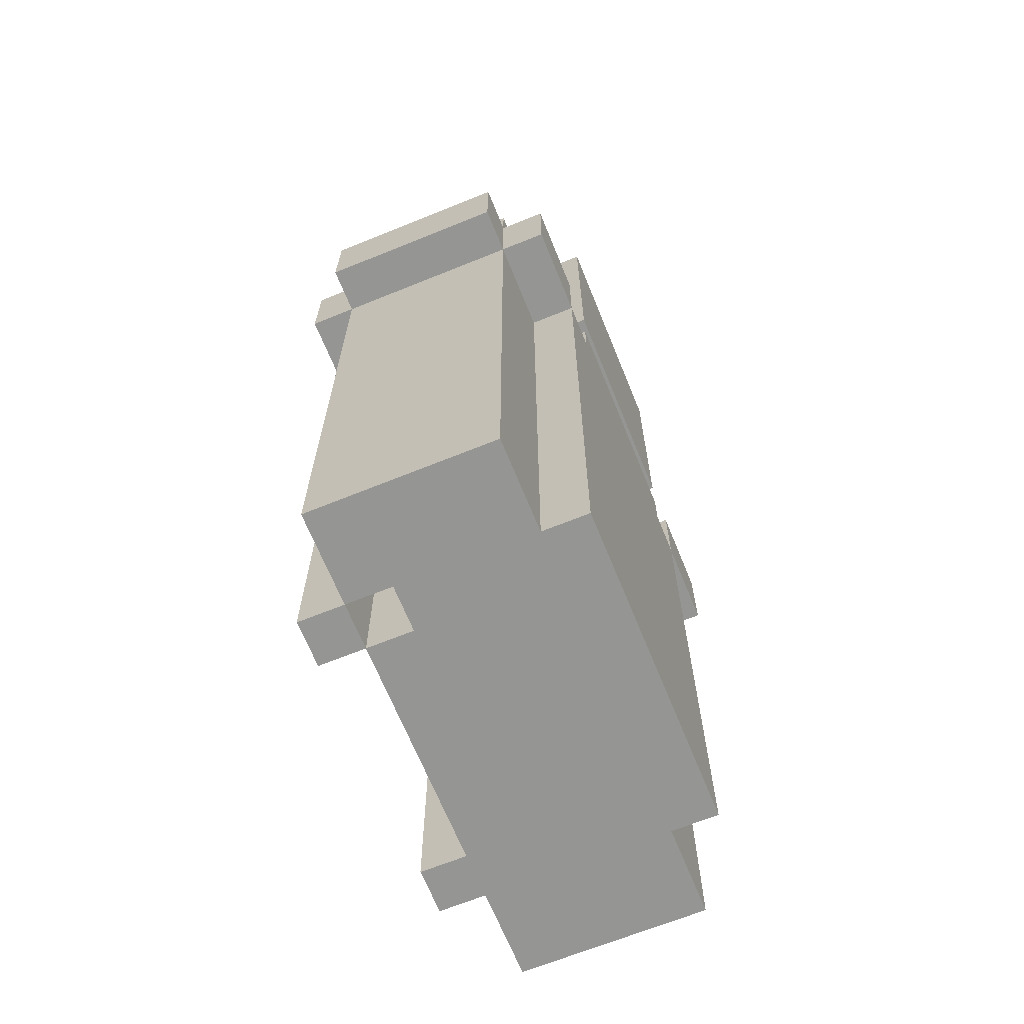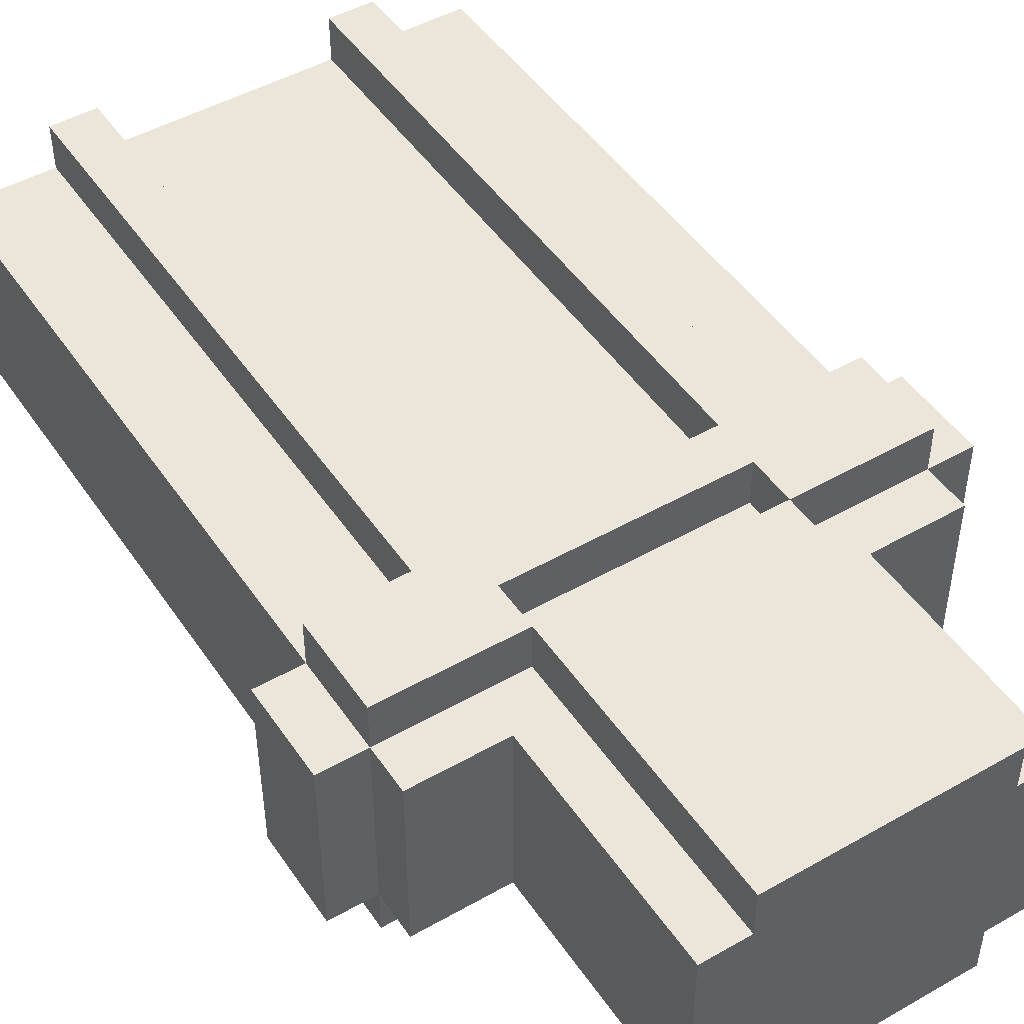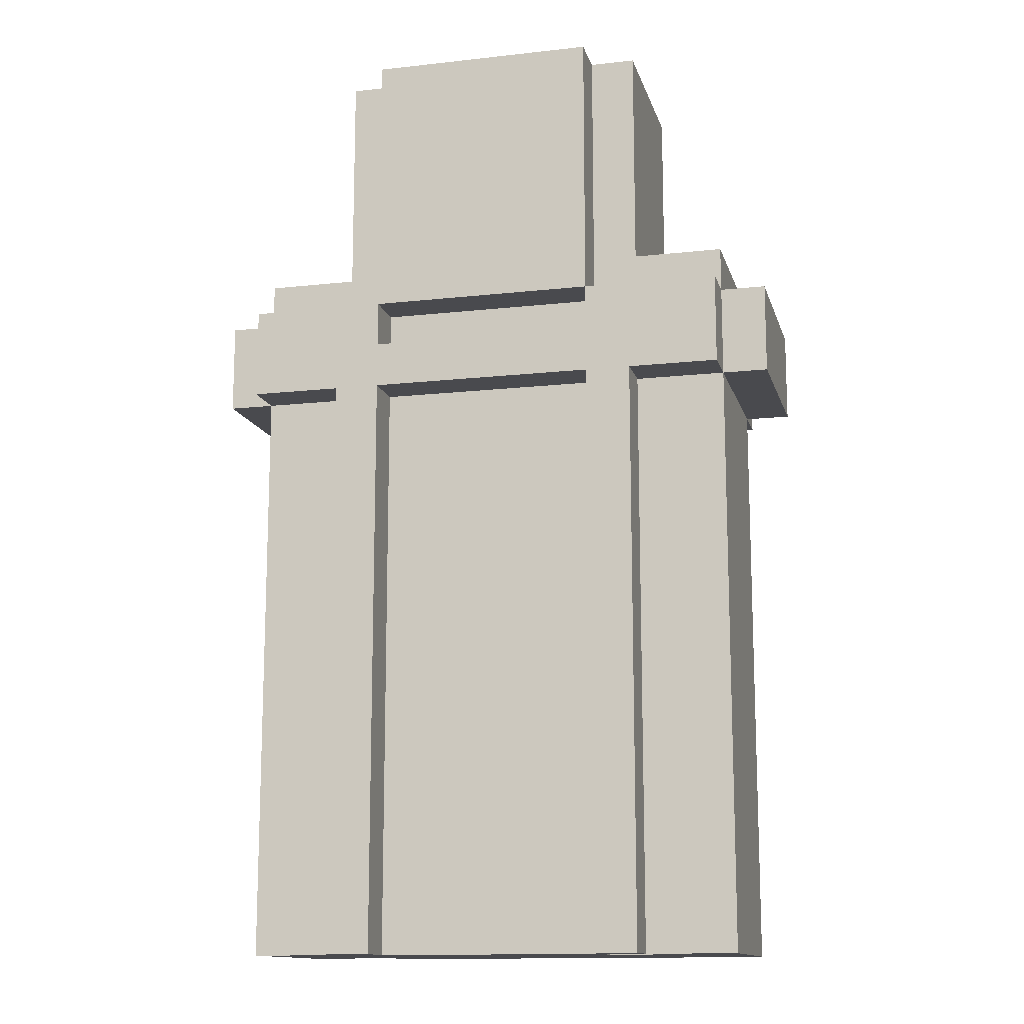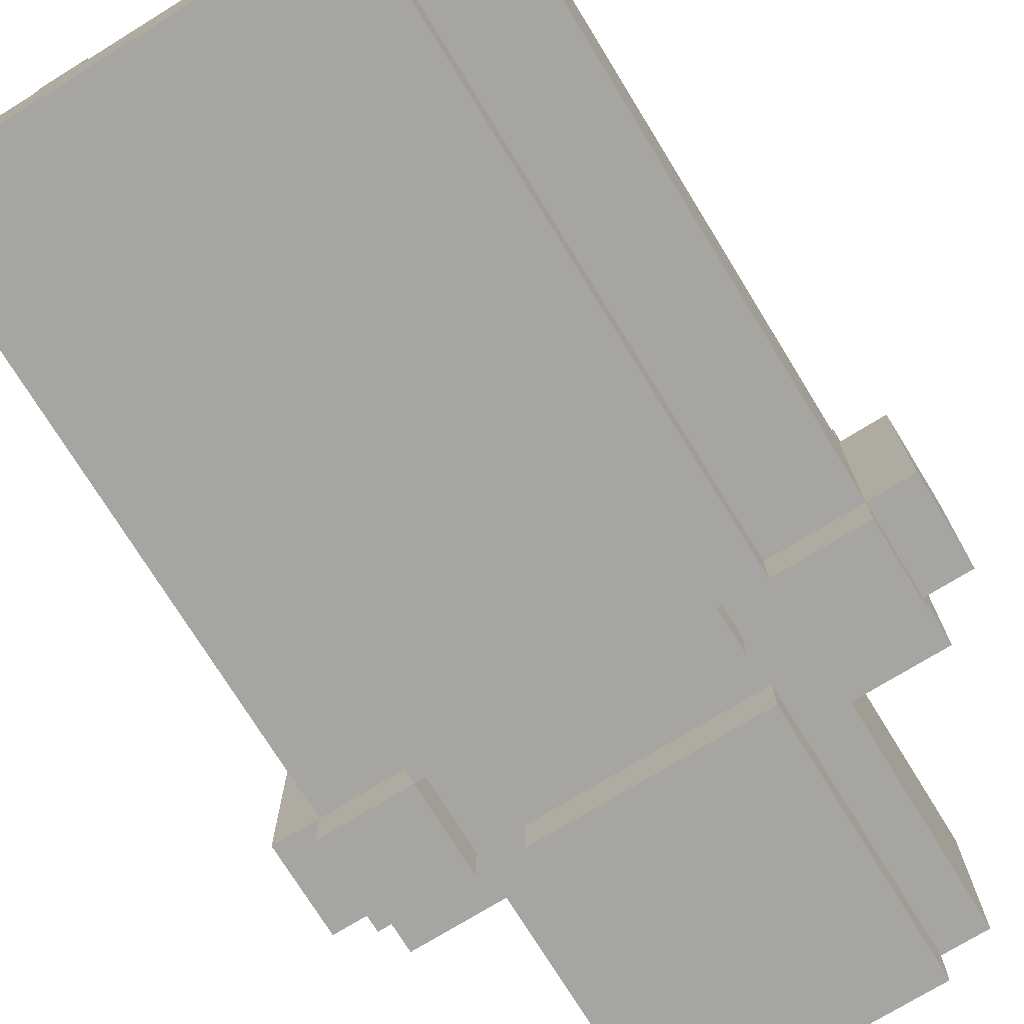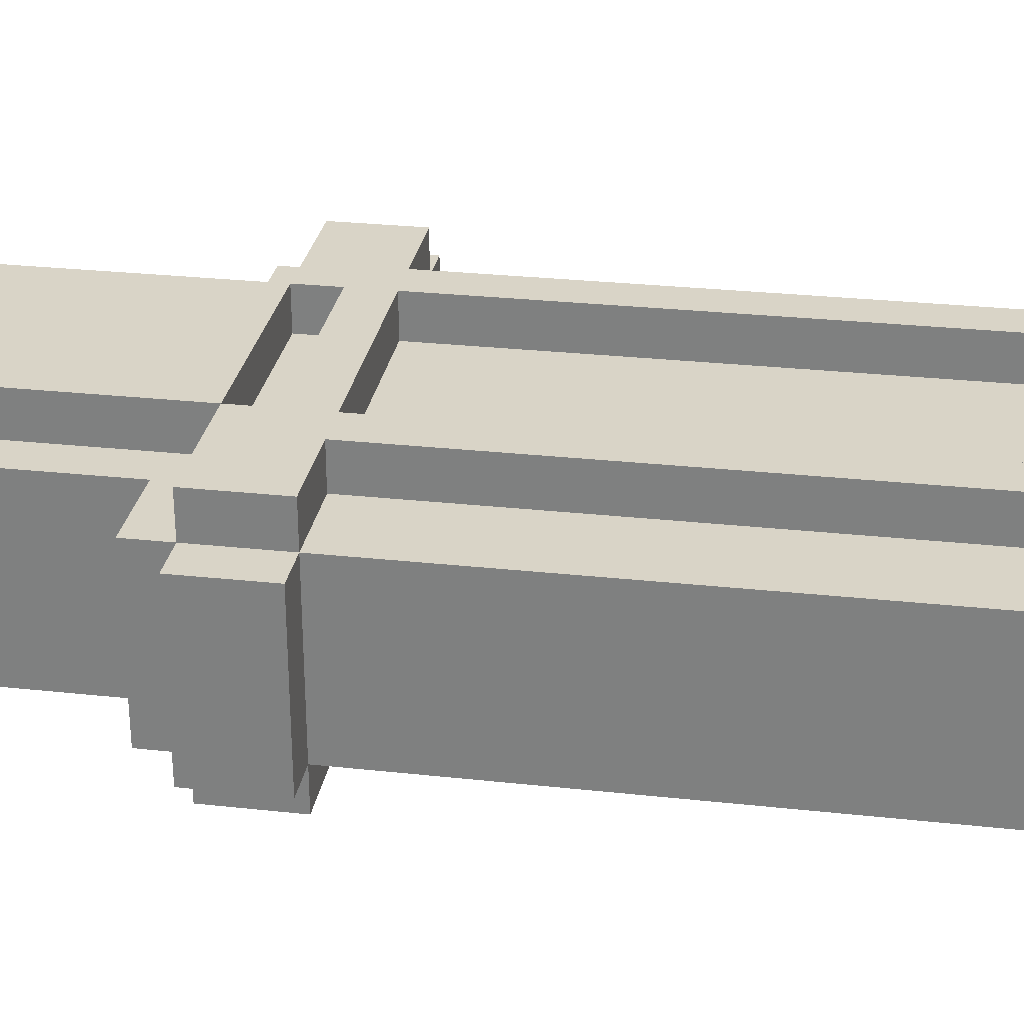
<metadata>
{"format":"obj","ext":"obj","renderer":"f3d","projection":"perspective","resolution":1024,"background":"white","views":[{"elev":-67.3,"azim":112.1,"up":"+Y"},{"elev":47.8,"azim":147.4,"up":"+Z"},{"elev":-13.4,"azim":14.2,"up":"+Y"},{"elev":-73.9,"azim":31.6,"up":"+Z"},{"elev":28.5,"azim":-80.7,"up":"+Z"}]}
</metadata>
<code>
v -6 13 1
v -6 13 -3
v -6 15 1
v -6 15 -3
v -5 0 1
v -5 0 -3
v -5 13 2
v -5 13 1
v -5 13 -3
v -5 13 -4
v -5 15 2
v -5 15 1
v -5 15 -3
v -5 15 -4
v -5 16 1
v -5 16 -3
v -3 0 2
v -3 0 1
v -3 0 -3
v -3 0 -4
v -3 6 -0
v -3 6 -2
v -3 7 -0
v -3 7 -2
v -3 13 2
v -3 13 1
v -3 13 -3
v -3 13 -4
v -3 16 1
v -3 16 -3
v -3 21 1
v -3 21 -3
v -2 13 -3
v -2 13 -4
v -2 14 -3
v -2 14 -4
v -2 15 2
v -2 15 1
v -2 15 -3
v -2 15 -4
v -2 18 2
v -2 18 1
v -2 19 2
v -2 19 1
v -2 21 2
v -2 21 1
v -2 21 -3
v -2 21 -4
v 2 13 -0
v 2 13 -3
v 2 14 -0
v 2 14 -2
v 2 14 -3
v 3 0 2
v 3 0 1
v 3 13 2
v 3 13 1
v 3 14 2
v 3 14 1
v 3 15 2
v 3 15 1
v 4 0 1
v 4 0 -0
v 4 13 1
v 4 13 -0
v 4 13 -3
v 4 13 -4
v 4 15 -3
v 4 15 -4
v 6 13 1
v 6 13 -3
v 6 15 1
v 6 15 -3
v -4 6 -0
v -4 6 -2
v -4 7 -0
v -4 7 -2
v -3 13 -3
v -3 13 -4
v -3 15 -3
v -3 15 -4
v -2 0 2
v -2 0 1
v -2 13 2
v -2 13 1
v -2 13 -0
v -2 13 -3
v -2 14 2
v -2 14 1
v -2 14 -0
v -2 14 -2
v -2 14 -3
v -2 15 2
v -2 15 1
v 3 0 1
v 3 0 -0
v 3 13 1
v 3 13 -0
v 3 13 -3
v 3 13 -4
v 3 14 -3
v 3 14 -4
v 3 15 2
v 3 15 1
v 3 15 -3
v 3 15 -4
v 3 18 2
v 3 18 1
v 3 19 2
v 3 19 1
v 3 21 2
v 3 21 1
v 3 21 -3
v 3 21 -4
v 4 0 2
v 4 0 1
v 4 0 -3
v 4 0 -4
v 4 13 2
v 4 13 1
v 4 13 -3
v 4 13 -4
v 4 16 1
v 4 16 -3
v 4 21 1
v 4 21 -3
v 5 13 1
v 5 13 -3
v 5 15 1
v 5 15 -3
v 6 0 1
v 6 0 -3
v 6 13 2
v 6 13 1
v 6 13 -3
v 6 13 -4
v 6 15 2
v 6 15 1
v 6 15 -3
v 6 15 -4
v 6 16 1
v 6 16 -3
v 7 13 1
v 7 13 -3
v 7 15 1
v 7 15 -3
v -5 13 2
v -5 15 2
v -3 0 2
v -3 13 2
v -3 14 2
v -3 15 2
v -2 0 2
v -2 13 2
v -2 14 2
v -2 15 2
v -2 18 2
v -2 19 2
v -2 21 2
v 0 15 2
v 0 18 2
v 0 19 2
v 0 20 2
v 1 15 2
v 1 18 2
v 1 19 2
v 1 20 2
v 3 0 2
v 3 13 2
v 3 14 2
v 3 15 2
v 3 18 2
v 3 19 2
v 3 21 2
v 4 0 2
v 4 13 2
v 4 14 2
v 4 15 2
v 6 13 2
v 6 15 2
v -6 13 1
v -6 15 1
v -5 0 1
v -5 13 1
v -5 15 1
v -5 16 1
v -3 0 1
v -3 13 1
v -3 15 1
v -3 16 1
v -3 21 1
v -2 0 1
v -2 13 1
v -2 14 1
v -2 15 1
v -2 18 1
v -2 19 1
v -2 21 1
v -1 11 1
v -1 12 1
v 0 10 1
v 0 11 1
v 0 12 1
v 0 13 1
v 0 15 1
v 1 10 1
v 1 11 1
v 1 12 1
v 1 13 1
v 1 15 1
v 2 11 1
v 2 12 1
v 3 0 1
v 3 13 1
v 3 14 1
v 3 15 1
v 3 18 1
v 3 19 1
v 3 21 1
v 4 0 1
v 4 13 1
v 4 15 1
v 4 16 1
v 4 21 1
v 6 0 1
v 6 13 1
v 6 15 1
v 6 16 1
v 7 13 1
v 7 15 1
v 3 0 -0
v 3 13 -0
v 4 0 -0
v 4 13 -0
v -4 6 -2
v -4 7 -2
v -3 6 -2
v -3 7 -2
v -2 13 -3
v -2 14 -3
v 2 13 -3
v 2 14 -3
v 5 13 -3
v 5 15 -3
v 6 13 -3
v 6 15 -3
v 3 0 1
v 3 13 1
v 4 0 1
v 4 13 1
v 5 13 1
v 5 15 1
v 6 13 1
v 6 15 1
v -4 6 -0
v -4 7 -0
v -3 6 -0
v -3 7 -0
v -2 13 -0
v -2 14 -0
v 2 13 -0
v 2 14 -0
v -6 13 -3
v -6 15 -3
v -5 0 -3
v -5 13 -3
v -5 15 -3
v -5 16 -3
v -3 0 -3
v -3 13 -3
v -3 15 -3
v -3 16 -3
v -3 21 -3
v -2 13 -3
v -2 14 -3
v -2 15 -3
v -2 21 -3
v 3 13 -3
v 3 14 -3
v 3 15 -3
v 3 21 -3
v 4 0 -3
v 4 13 -3
v 4 15 -3
v 4 16 -3
v 4 21 -3
v 6 0 -3
v 6 13 -3
v 6 15 -3
v 6 16 -3
v 7 13 -3
v 7 15 -3
v -5 13 -4
v -5 15 -4
v -3 0 -4
v -3 13 -4
v -3 15 -4
v -2 10 -4
v -2 11 -4
v -2 13 -4
v -2 14 -4
v -2 15 -4
v -2 21 -4
v 0 0 -4
v 0 10 -4
v 0 11 -4
v 0 13 -4
v 1 0 -4
v 1 10 -4
v 1 11 -4
v 1 13 -4
v 3 10 -4
v 3 11 -4
v 3 13 -4
v 3 14 -4
v 3 15 -4
v 3 21 -4
v 4 0 -4
v 4 13 -4
v 4 15 -4
v 6 13 -4
v 6 15 -4
v -3 0 2
v -2 0 2
v 3 0 2
v 4 0 2
v -5 0 1
v -3 0 1
v -2 0 1
v 3 0 1
v 4 0 1
v 6 0 1
v -3 0 -0
v -2 0 -0
v 2 0 -0
v 3 0 -0
v 4 0 -0
v -5 0 -3
v -3 0 -3
v -2 0 -3
v 0 0 -3
v 1 0 -3
v 2 0 -3
v 4 0 -3
v 6 0 -3
v -3 0 -4
v 0 0 -4
v 1 0 -4
v 4 0 -4
v -4 7 -0
v -3 7 -0
v -4 7 -2
v -3 7 -2
v -5 13 2
v -3 13 2
v -2 13 2
v 3 13 2
v 4 13 2
v 6 13 2
v -6 13 1
v -5 13 1
v -3 13 1
v -2 13 1
v 0 13 1
v 1 13 1
v 3 13 1
v 4 13 1
v 6 13 1
v 7 13 1
v 3 13 -0
v 4 13 -0
v -6 13 -3
v -5 13 -3
v -3 13 -3
v 4 13 -3
v 6 13 -3
v 7 13 -3
v -5 13 -4
v -3 13 -4
v 4 13 -4
v 6 13 -4
v -2 14 -0
v 2 14 -0
v -2 14 -2
v 2 14 -2
v -2 14 -3
v 2 14 -3
v -2 15 2
v 0 15 2
v 1 15 2
v 3 15 2
v -2 15 1
v 0 15 1
v 1 15 1
v 3 15 1
v 5 15 1
v 6 15 1
v -2 15 -3
v 3 15 -3
v 5 15 -3
v 6 15 -3
v -2 15 -4
v 3 15 -4
v -4 6 -0
v -3 6 -0
v -4 6 -2
v -3 6 -2
v 5 13 1
v 6 13 1
v -2 13 -0
v 2 13 -0
v -3 13 -3
v -2 13 -3
v 2 13 -3
v 3 13 -3
v 4 13 -3
v 5 13 -3
v 6 13 -3
v -3 13 -4
v -2 13 -4
v 3 13 -4
v 4 13 -4
v -2 14 2
v 3 14 2
v -2 14 1
v 3 14 1
v -2 14 -3
v 3 14 -3
v -2 14 -4
v 3 14 -4
v -5 15 2
v -3 15 2
v -2 15 2
v 3 15 2
v 4 15 2
v 6 15 2
v -6 15 1
v -5 15 1
v -3 15 1
v -2 15 1
v 3 15 1
v 4 15 1
v 6 15 1
v 7 15 1
v -6 15 -3
v -5 15 -3
v -3 15 -3
v 4 15 -3
v 6 15 -3
v 7 15 -3
v -5 15 -4
v -3 15 -4
v 4 15 -4
v 6 15 -4
v -5 16 1
v -3 16 1
v 4 16 1
v 6 16 1
v -5 16 -3
v -3 16 -3
v 4 16 -3
v 6 16 -3
v -2 21 2
v 3 21 2
v -3 21 1
v -2 21 1
v 3 21 1
v 4 21 1
v -3 21 -3
v -2 21 -3
v 3 21 -3
v 4 21 -3
v -2 21 -4
v 3 21 -4
f 3 2 1
f 4 2 3
f 8 6 5
f 9 6 8
f 11 8 7
f 12 8 11
f 13 10 9
f 14 10 13
f 15 13 12
f 16 13 15
f 23 22 21
f 24 22 23
f 25 18 17
f 26 18 25
f 27 20 19
f 28 20 27
f 31 30 29
f 32 30 31
f 35 34 33
f 36 34 35
f 41 38 37
f 42 38 41
f 43 42 41
f 44 42 43
f 45 44 43
f 46 44 45
f 47 40 39
f 48 40 47
f 51 50 49
f 52 50 51
f 53 50 52
f 56 55 54
f 57 55 56
f 60 59 58
f 61 59 60
f 64 63 62
f 65 63 64
f 68 67 66
f 69 67 68
f 72 71 70
f 73 71 72
f 74 75 76
f 76 75 77
f 78 79 80
f 80 79 81
f 82 83 84
f 84 83 85
f 86 87 90
f 90 87 91
f 91 87 92
f 88 89 93
f 93 89 94
f 95 96 97
f 97 96 98
f 99 100 101
f 101 100 102
f 103 104 107
f 107 104 108
f 107 108 109
f 109 108 110
f 109 110 111
f 111 110 112
f 105 106 113
f 113 106 114
f 115 116 119
f 119 116 120
f 117 118 121
f 121 118 122
f 123 124 125
f 125 124 126
f 127 128 129
f 129 128 130
f 131 132 134
f 134 132 135
f 133 134 137
f 137 134 138
f 135 136 139
f 139 136 140
f 138 139 141
f 141 139 142
f 143 144 145
f 145 144 146
f 150 148 147
f 151 148 150
f 152 148 151
f 153 150 149
f 153 151 150
f 154 151 153
f 155 152 151
f 155 151 154
f 156 152 155
f 160 157 156
f 161 158 157
f 161 157 160
f 162 159 158
f 162 158 161
f 163 159 162
f 164 161 160
f 164 162 161
f 164 163 162
f 165 163 164
f 166 163 165
f 167 159 163
f 167 163 166
f 169 155 154
f 170 155 169
f 171 165 164
f 172 166 165
f 172 165 171
f 173 167 166
f 173 166 172
f 174 159 167
f 174 167 173
f 175 170 169
f 175 169 168
f 176 170 175
f 177 171 170
f 177 170 176
f 178 171 177
f 179 177 176
f 179 178 177
f 180 178 179
f 184 182 181
f 185 182 184
f 187 184 183
f 188 184 187
f 189 186 185
f 190 186 189
f 195 191 190
f 195 190 189
f 196 191 195
f 197 191 196
f 198 191 197
f 199 193 192
f 200 193 199
f 201 199 192
f 202 200 199
f 202 199 201
f 203 193 200
f 203 200 202
f 204 193 203
f 205 195 194
f 206 202 201
f 206 201 192
f 207 203 202
f 207 202 206
f 208 204 203
f 208 203 207
f 209 204 208
f 210 205 194
f 211 207 206
f 211 208 207
f 212 209 208
f 212 208 211
f 213 211 206
f 213 206 192
f 213 212 211
f 214 209 212
f 214 212 213
f 215 210 194
f 216 210 215
f 222 219 218
f 222 218 217
f 222 217 216
f 223 219 222
f 224 219 223
f 225 221 220
f 226 221 225
f 227 223 222
f 228 223 227
f 229 227 226
f 230 227 229
f 233 232 231
f 234 232 233
f 237 236 235
f 238 236 237
f 241 240 239
f 242 240 241
f 245 244 243
f 246 244 245
f 247 248 249
f 249 248 250
f 251 252 253
f 253 252 254
f 255 256 257
f 257 256 258
f 259 260 261
f 261 260 262
f 263 264 266
f 266 264 267
f 265 266 269
f 269 266 270
f 267 268 271
f 271 268 272
f 270 271 274
f 274 271 275
f 272 273 276
f 275 271 276
f 271 272 276
f 276 273 277
f 275 276 279
f 279 276 280
f 278 279 283
f 279 280 283
f 280 281 284
f 283 280 284
f 284 281 285
f 285 281 286
f 282 283 287
f 287 283 288
f 284 285 289
f 289 285 290
f 288 289 291
f 291 289 292
f 293 294 296
f 296 294 297
f 295 296 298
f 298 296 299
f 299 296 300
f 295 298 304
f 298 299 305
f 304 298 305
f 300 301 306
f 305 299 306
f 299 300 306
f 306 301 307
f 304 305 308
f 305 306 308
f 306 307 308
f 308 307 309
f 309 307 310
f 307 301 311
f 310 307 311
f 309 310 312
f 308 309 312
f 310 311 313
f 312 310 313
f 311 301 314
f 313 311 314
f 314 301 315
f 302 303 316
f 316 303 317
f 312 313 318
f 308 312 318
f 313 314 318
f 318 314 319
f 319 320 321
f 321 320 322
f 328 324 323
f 329 324 328
f 330 326 325
f 331 326 330
f 333 329 328
f 333 328 327
f 333 330 329
f 334 330 333
f 335 330 334
f 336 330 335
f 337 332 331
f 338 333 327
f 338 334 333
f 339 334 338
f 340 335 334
f 340 334 339
f 341 335 340
f 342 335 341
f 343 336 335
f 343 335 342
f 343 337 336
f 344 332 337
f 344 337 343
f 345 332 344
f 346 341 340
f 346 340 339
f 347 342 341
f 347 341 346
f 348 343 342
f 348 342 347
f 348 344 343
f 349 344 348
f 352 351 350
f 353 351 352
f 361 355 354
f 362 355 361
f 363 357 356
f 364 357 363
f 365 357 364
f 366 357 365
f 367 359 358
f 368 359 367
f 370 367 366
f 371 367 370
f 372 361 360
f 373 361 372
f 376 369 368
f 377 369 376
f 378 374 373
f 379 374 378
f 380 376 375
f 381 376 380
f 384 383 382
f 385 383 384
f 386 385 384
f 387 385 386
f 392 389 388
f 393 390 389
f 393 389 392
f 394 391 390
f 394 390 393
f 395 391 394
f 400 397 396
f 401 397 400
f 402 399 398
f 403 399 402
f 404 405 406
f 406 405 407
f 410 411 413
f 413 411 414
f 408 409 417
f 417 409 418
f 412 413 419
f 419 413 420
f 415 416 421
f 421 416 422
f 423 424 425
f 425 424 426
f 427 428 429
f 429 428 430
f 431 432 438
f 432 433 439
f 438 432 439
f 439 433 440
f 434 435 441
f 435 436 442
f 441 435 442
f 442 436 443
f 437 438 445
f 445 438 446
f 443 444 449
f 449 444 450
f 446 447 451
f 451 447 452
f 448 449 453
f 453 449 454
f 455 456 459
f 459 456 460
f 457 458 461
f 461 458 462
f 463 464 466
f 466 464 467
f 465 466 469
f 467 468 469
f 466 467 469
f 469 468 470
f 470 468 471
f 471 468 472
f 470 471 473
f 473 471 474

</code>
